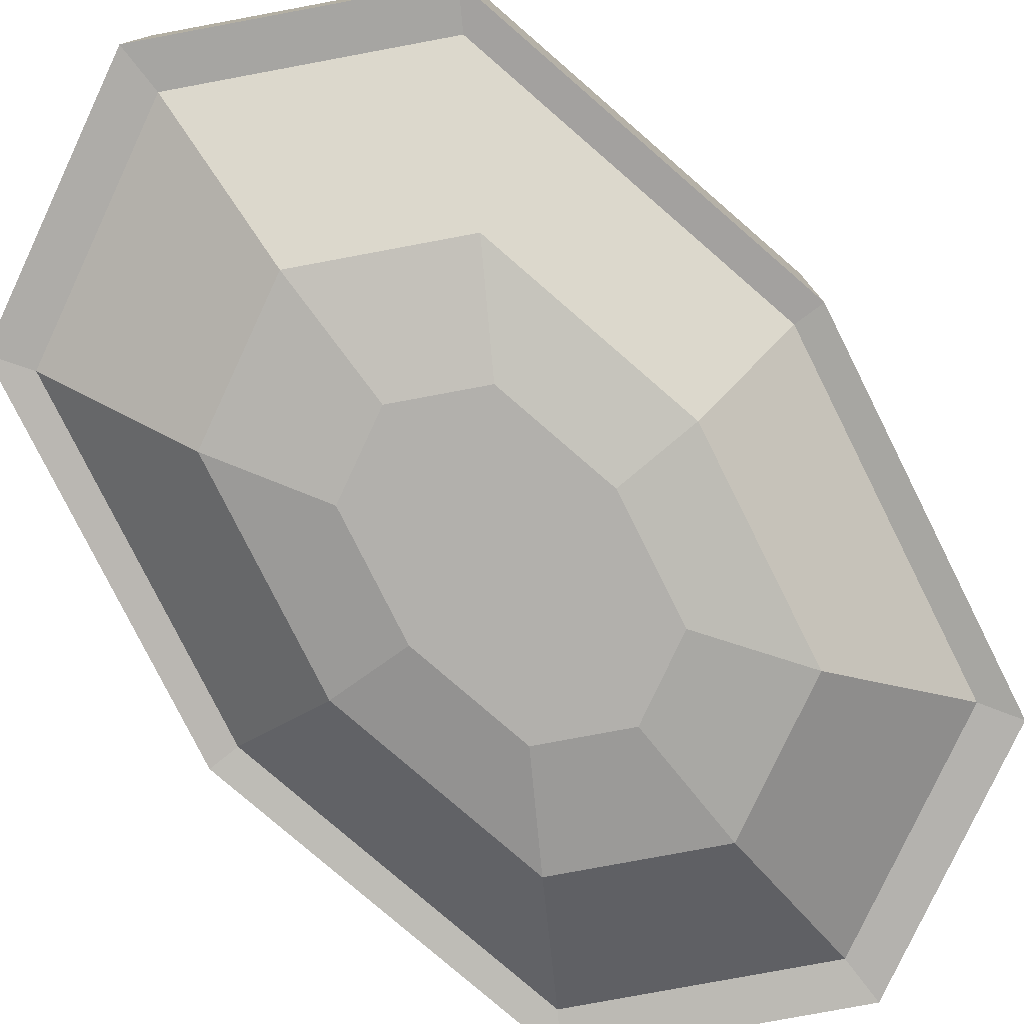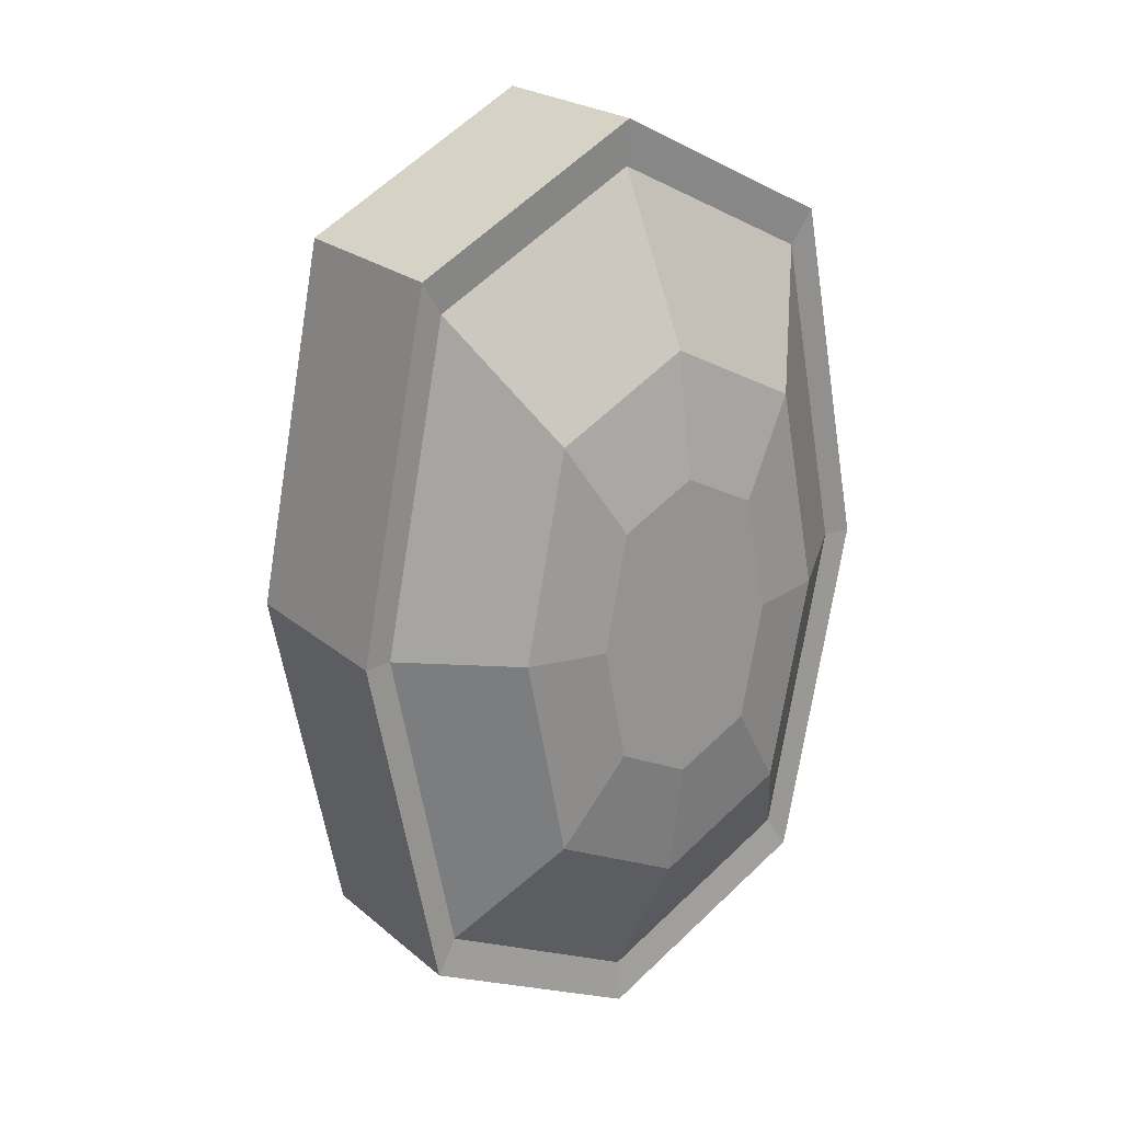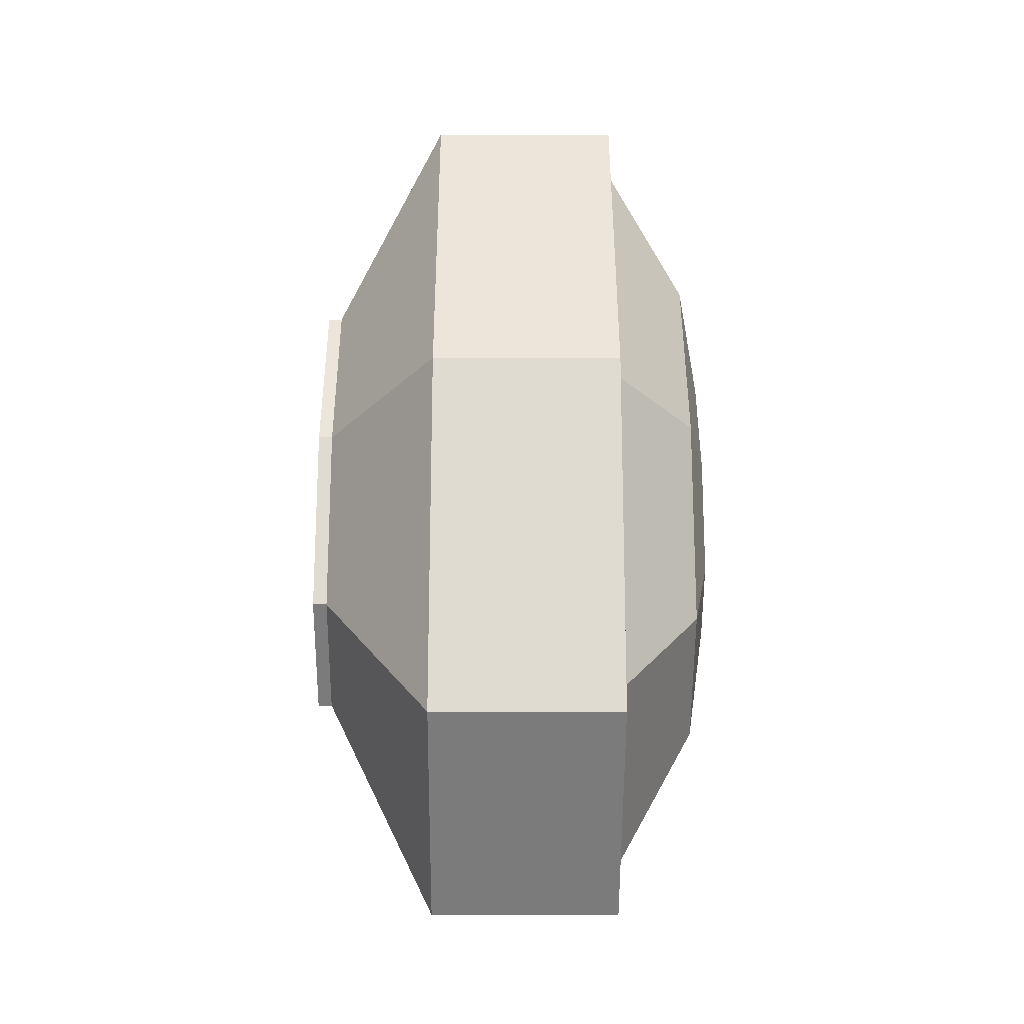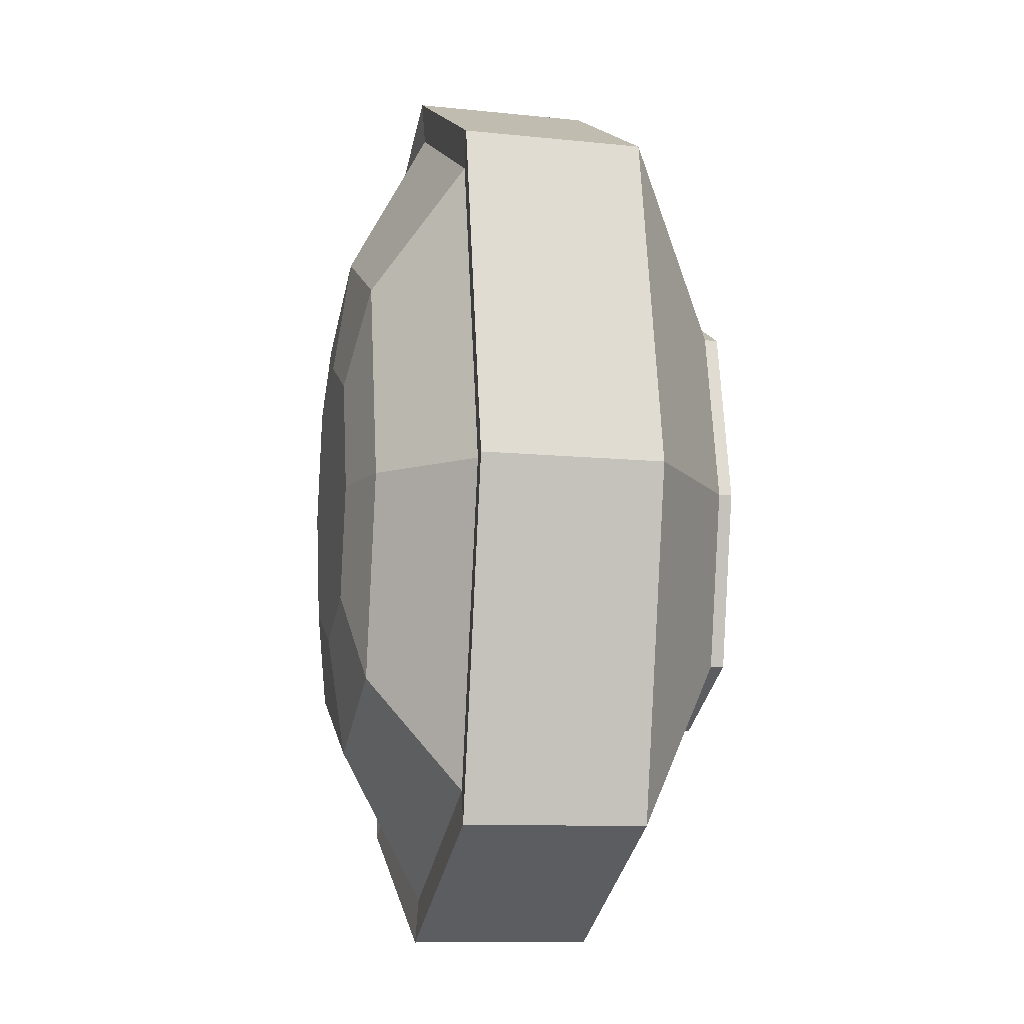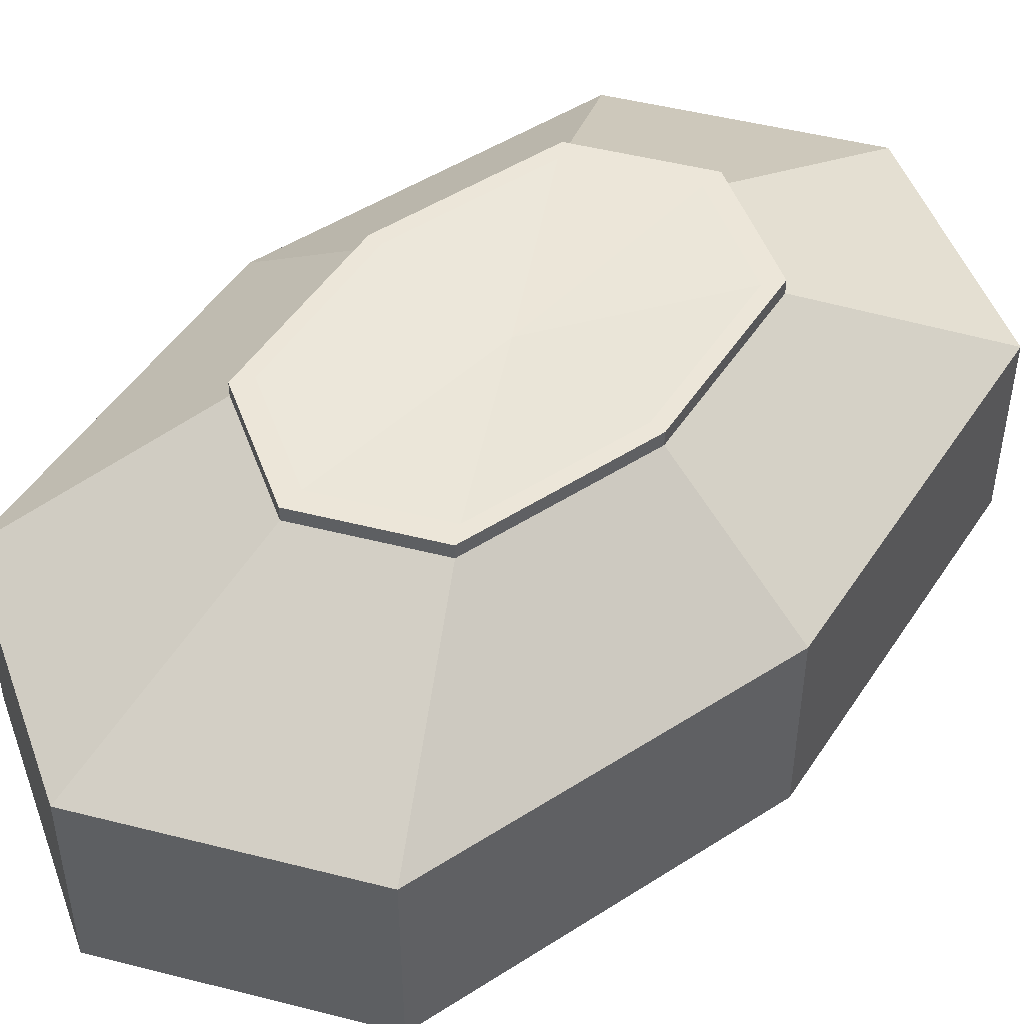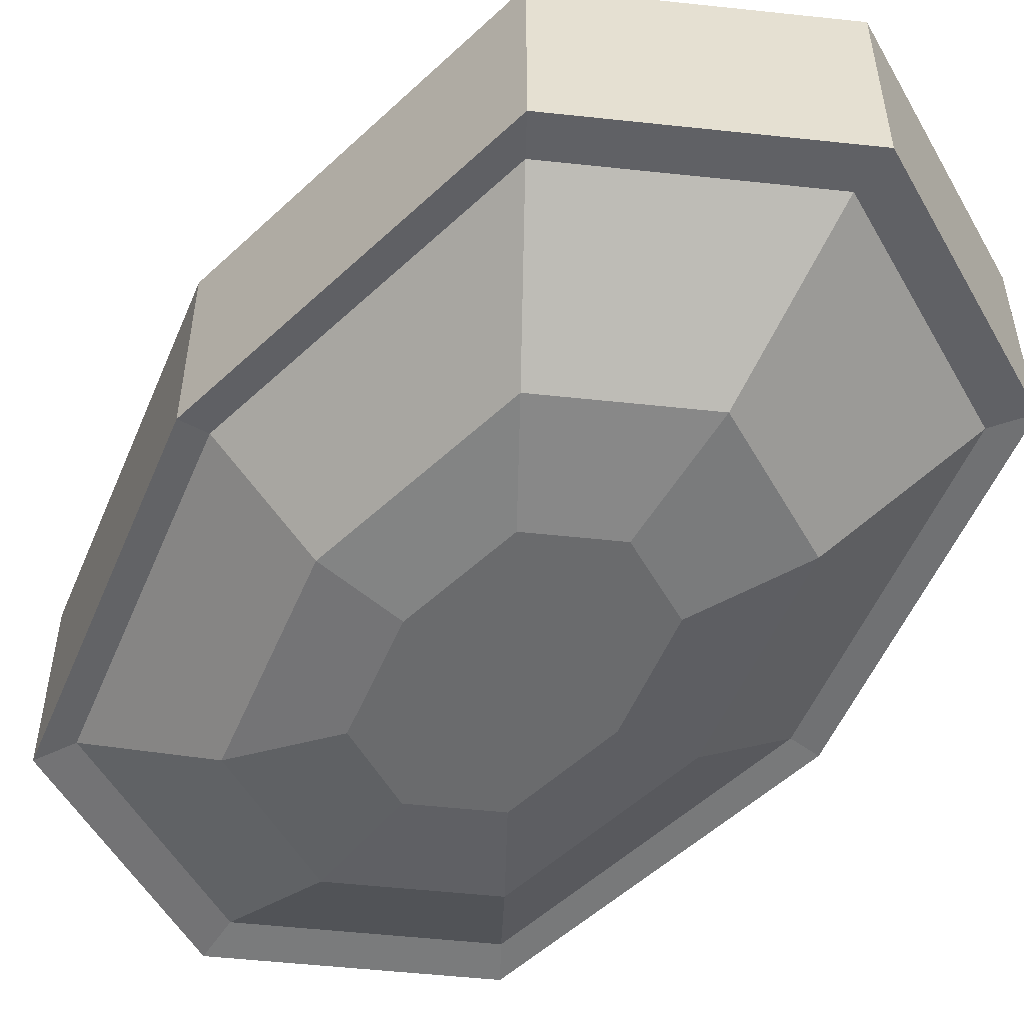
<metadata>
{"format":"obj","ext":"obj","renderer":"f3d","projection":"perspective","resolution":1024,"background":"white","views":[{"elev":-78.6,"azim":-142.2,"up":"+Y"},{"elev":22.9,"azim":-35.7,"up":"+Z"},{"elev":-31.2,"azim":-90.3,"up":"+Z"},{"elev":-10.8,"azim":75.7,"up":"+Z"},{"elev":48.7,"azim":-136.9,"up":"+Y"},{"elev":-53.2,"azim":-33.8,"up":"+Y"}]}
</metadata>
<code>
o Arena_Cube.001
v -69.89 -170.7 110.1
v -69.89 -132.4 110.1
v -69.89 -170.7 -110.1
v -69.89 -132.4 -110.1
v 69.89 -170.7 110.1
v 69.89 -132.4 110.1
v 69.89 -170.7 -110.1
v 69.89 -132.4 -110.1
v -91.81 -170.7 0
v -164.7 -132.3 -2e-06
v -91.81 -132.4 0
v 0 -153.4 -262.1
v -0 -170.7 -146.1
v -0 -132.4 -146.1
v 0 -132.3 -262.1
v 91.81 -170.7 0
v 91.81 -132.4 0
v -125.4 -153.4 197.5
v -0 -170.7 146.1
v -0 -132.4 146.1
v -0 -132.6 0
v -0 -170.7 0
v -164.7 -153.4 -2e-06
v 125.4 -132.3 -197.5
v -125.4 -153.4 -197.5
v -125.4 -132.3 -197.5
v 164.7 -153.4 -2e-06
v 125.4 -153.4 -197.5
v 164.7 -132.3 -2e-06
v 125.4 -132.3 197.5
v 0 -153.4 262.1
v 125.4 -153.4 197.5
v 0 -132.3 262.1
v -125.4 -132.3 197.5
v 0 -6.806 -410.8
v 196.5 -6.806 -309.6
v 0 -6.806 410.8
v -196.5 -6.806 309.6
v -196.5 -6.806 -309.6
v -196.5 -72.96 -309.6
v -258.1 -6.806 -4e-06
v 258.1 -72.96 -4e-06
v 196.5 -72.96 -309.6
v 0 -72.96 -410.8
v -258.1 -72.96 -4e-06
v -196.5 -72.96 309.6
v 196.5 -72.96 309.6
v 0 -72.96 410.8
v 258.1 -6.806 -4e-06
v 196.5 -6.806 309.6
v -0 -6.786 -453.3
v 216.9 -6.786 -341.7
v -0 -6.786 453.3
v -216.9 -6.786 341.7
v -216.9 -6.786 -341.7
v -216.9 -76.3 -341.7
v -284.9 -6.786 -4e-06
v 284.9 -76.3 -4e-06
v 216.9 -76.3 -341.7
v -0 -76.3 -453.3
v -284.9 -76.3 -4e-06
v -216.9 -76.3 341.7
v 216.9 -76.3 341.7
v -0 -76.3 453.3
v 284.9 -6.786 -4e-06
v 216.9 -6.786 341.7
v 0 103.4 -410.8
v 196.5 103.4 -309.6
v 0 103.4 410.8
v -196.5 103.4 309.6
v -216.9 103.4 341.7
v -258.1 103.4 -4e-06
v -196.5 103.4 -309.6
v 258.1 103.4 -4e-06
v 196.5 103.4 309.6
v -284.9 103.4 -4e-06
v -216.9 103.4 -341.7
v -0 103.4 -453.3
v 216.9 103.4 -341.7
v -0 103.4 453.3
v 284.9 103.4 -4e-06
v 216.9 103.4 341.7
v -0 -61.42 -261
v 124.9 -61.42 196.7
v -0 -61.42 261
v -124.9 -61.42 -196.7
v 124.9 -61.42 -196.7
v -164.1 -61.42 -2e-06
v 164.1 -61.42 -2e-06
v -124.9 -61.42 196.7
v -1e-06 209.7 -209.4
v 100.2 209.7 -157.8
v -1e-06 209.7 209.4
v -100.2 209.7 157.8
v -110.6 209.7 174.2
v -131.6 209.7 -2e-06
v -100.2 209.7 -157.8
v 131.6 209.7 -2e-06
v 100.2 209.7 157.8
v -145.2 209.7 -2e-06
v -110.6 209.7 -174.2
v -2e-06 209.7 -231.1
v 110.6 209.7 -174.2
v -2e-06 209.7 231.1
v 145.2 209.7 -2e-06
v 110.6 209.7 174.2
v -1e-06 222.9 -209.4
v 100.2 222.9 -157.8
v -1e-06 222.9 209.4
v -100.2 222.9 157.8
v -110.6 222.9 174.2
v -131.6 222.9 -2e-06
v -100.2 222.9 -157.8
v 131.6 222.9 -2e-06
v 100.2 222.9 157.8
v -145.2 222.9 -2e-06
v -110.6 222.9 -174.2
v -2e-06 222.9 -231.1
v 110.6 222.9 -174.2
v -2e-06 222.9 231.1
v 145.2 222.9 -2e-06
v 110.6 222.9 174.2
v -0 216.3 1e-06
v -1e-06 146.6 47.59
v -22.77 146.6 35.87
v -29.91 146.6 -0
v 29.91 146.6 -0
v 22.77 146.6 -35.87
v -1e-06 148.1 0
v 11.93 169.4 18.79
v 15.67 169.4 -0
v -11.93 169.4 -18.79
v -15.67 169.4 -0
v -11.93 169.4 18.79
v -2e-06 169.4 24.94
v 11.93 169.4 -18.79
v -2e-06 169.4 -24.94
v 22.77 146.6 35.87
v -22.77 146.6 -35.87
v -1e-06 146.6 -47.59
f 11 4 26 10
f 7 13 12 28
f 6 20 33 30
f 17 6 30 29
f 22 16 5 19
f 21 11 2 20
f 17 21 20 6
f 8 14 21 17
f 14 4 11 21
f 9 22 19 1
f 3 13 22 9
f 13 7 16 22
f 89 84 50 49
f 88 86 39 41
f 83 87 36 35
f 4 14 15 26
f 9 1 18 23
f 86 83 35 39
f 31 32 47 48
f 1 19 31 18
f 25 23 45 40
f 84 85 37 50
f 16 7 28 27
f 32 27 42 47
f 2 11 10 34
f 19 5 32 31
f 20 2 34 33
f 13 3 25 12
f 5 16 27 32
f 3 9 23 25
f 14 8 24 15
f 8 17 29 24
f 44 40 56 60
f 51 55 77 78
f 42 43 59 58
f 38 41 72 70
f 46 48 64 62
f 65 52 79 81
f 43 44 60 59
f 54 53 80 71
f 27 28 43 42
f 85 90 38 37
f 28 12 44 43
f 12 25 40 44
f 87 89 49 36
f 90 88 41 38
f 23 18 46 45
f 18 31 48 46
f 59 52 65 58
f 54 57 61 62
f 56 55 51 60
f 58 65 66 63
f 64 53 54 62
f 61 57 55 56
f 60 51 52 59
f 63 66 53 64
f 40 45 61 56
f 45 46 62 61
f 48 47 63 64
f 47 42 58 63
f 41 39 73 72
f 66 65 81 82
f 52 51 78 79
f 39 35 67 73
f 67 68 92 91
f 68 74 98 92
f 77 76 100 101
f 74 75 99 98
f 71 80 104 95
f 70 72 96 94
f 79 78 102 103
f 80 82 106 104
f 50 37 69 75
f 55 57 76 77
f 57 54 71 76
f 53 66 82 80
f 35 36 68 67
f 49 50 75 74
f 37 38 70 69
f 36 49 74 68
f 34 10 88 90
f 24 29 89 87
f 33 34 90 85
f 30 33 85 84
f 26 15 83 86
f 15 24 87 83
f 10 26 86 88
f 29 30 84 89
f 104 106 122 120
f 109 115 123
f 105 103 119 121
f 110 109 123
f 106 105 121 122
f 94 96 133 134
f 100 95 111 116
f 108 107 123
f 78 77 101 102
f 69 70 94 93
f 76 71 95 100
f 75 69 93 99
f 82 81 105 106
f 72 73 97 96
f 81 79 103 105
f 73 67 91 97
f 115 109 120 122
f 110 112 116 111
f 112 113 117 116
f 113 107 118 117
f 107 108 119 118
f 114 115 122 121
f 109 110 111 120
f 108 114 121 119
f 103 102 118 119
f 114 108 123
f 95 104 120 111
f 92 98 131 136
f 101 100 116 117
f 99 93 135 130
f 115 114 123
f 102 101 117 118
f 128 127 129
f 140 128 129
f 134 133 126 125
f 133 132 139 126
f 137 136 128 140
f 136 131 127 128
f 131 130 138 127
f 132 137 140 139
f 91 92 136 137
f 97 91 137 132
f 113 112 123
f 98 99 130 131
f 107 113 123
f 93 94 134 135
f 96 97 132 133
f 112 110 123
f 135 134 125 124
f 130 135 124 138
f 127 138 129
f 125 126 129
f 139 140 129
f 124 125 129
f 138 124 129
f 126 139 129

</code>
